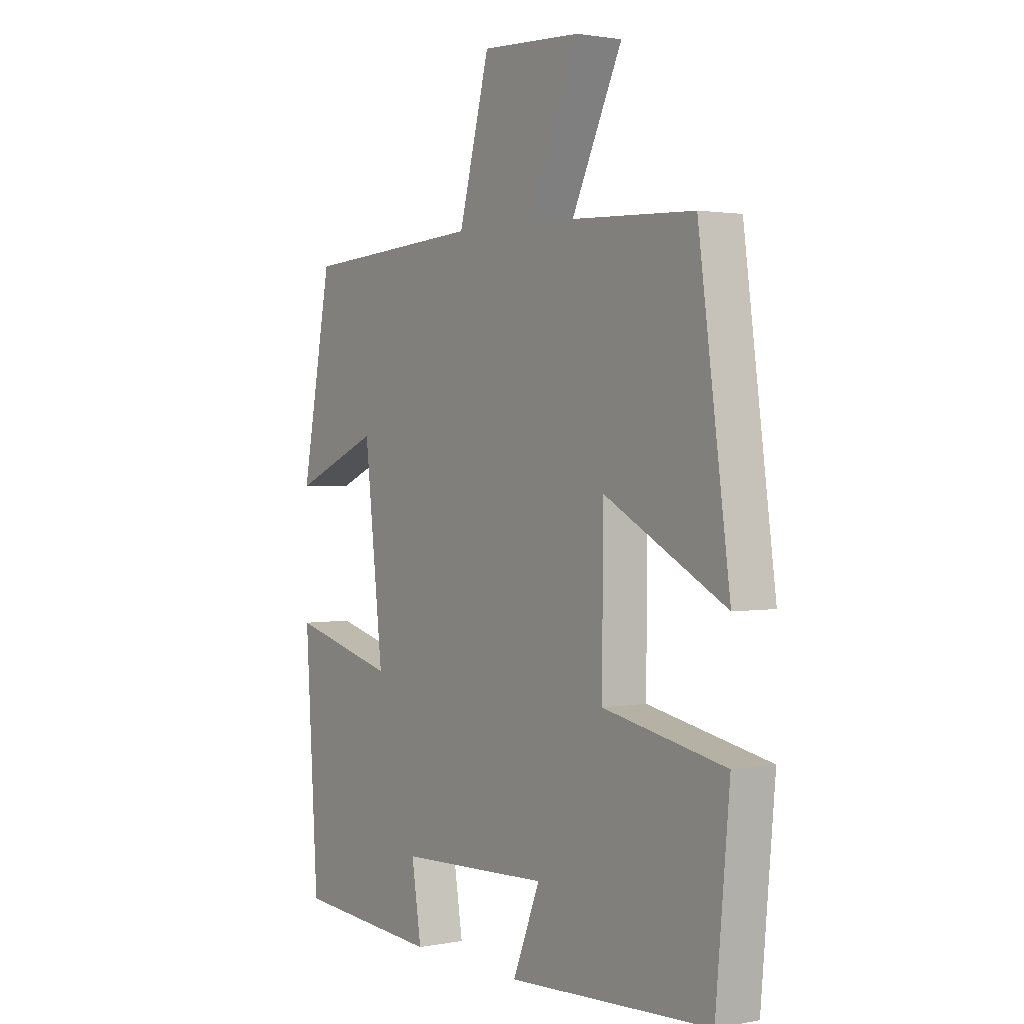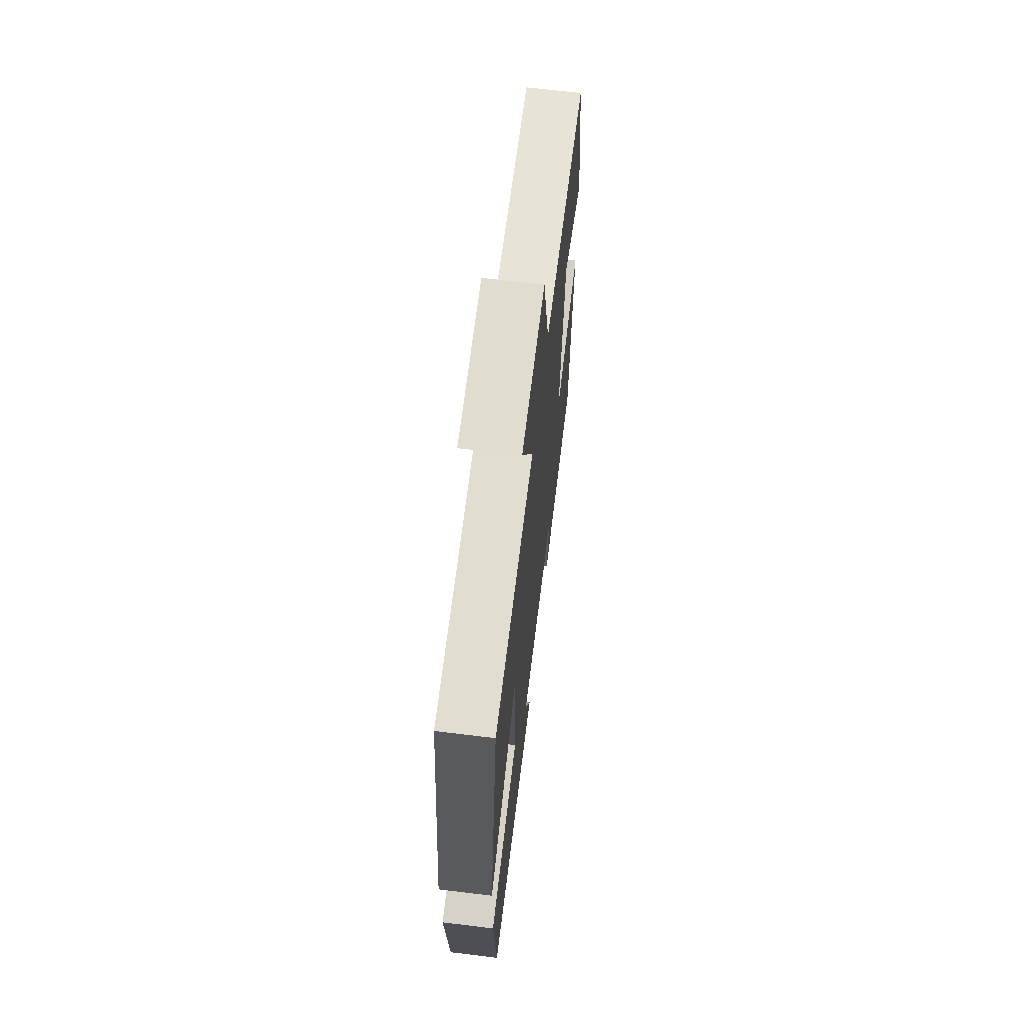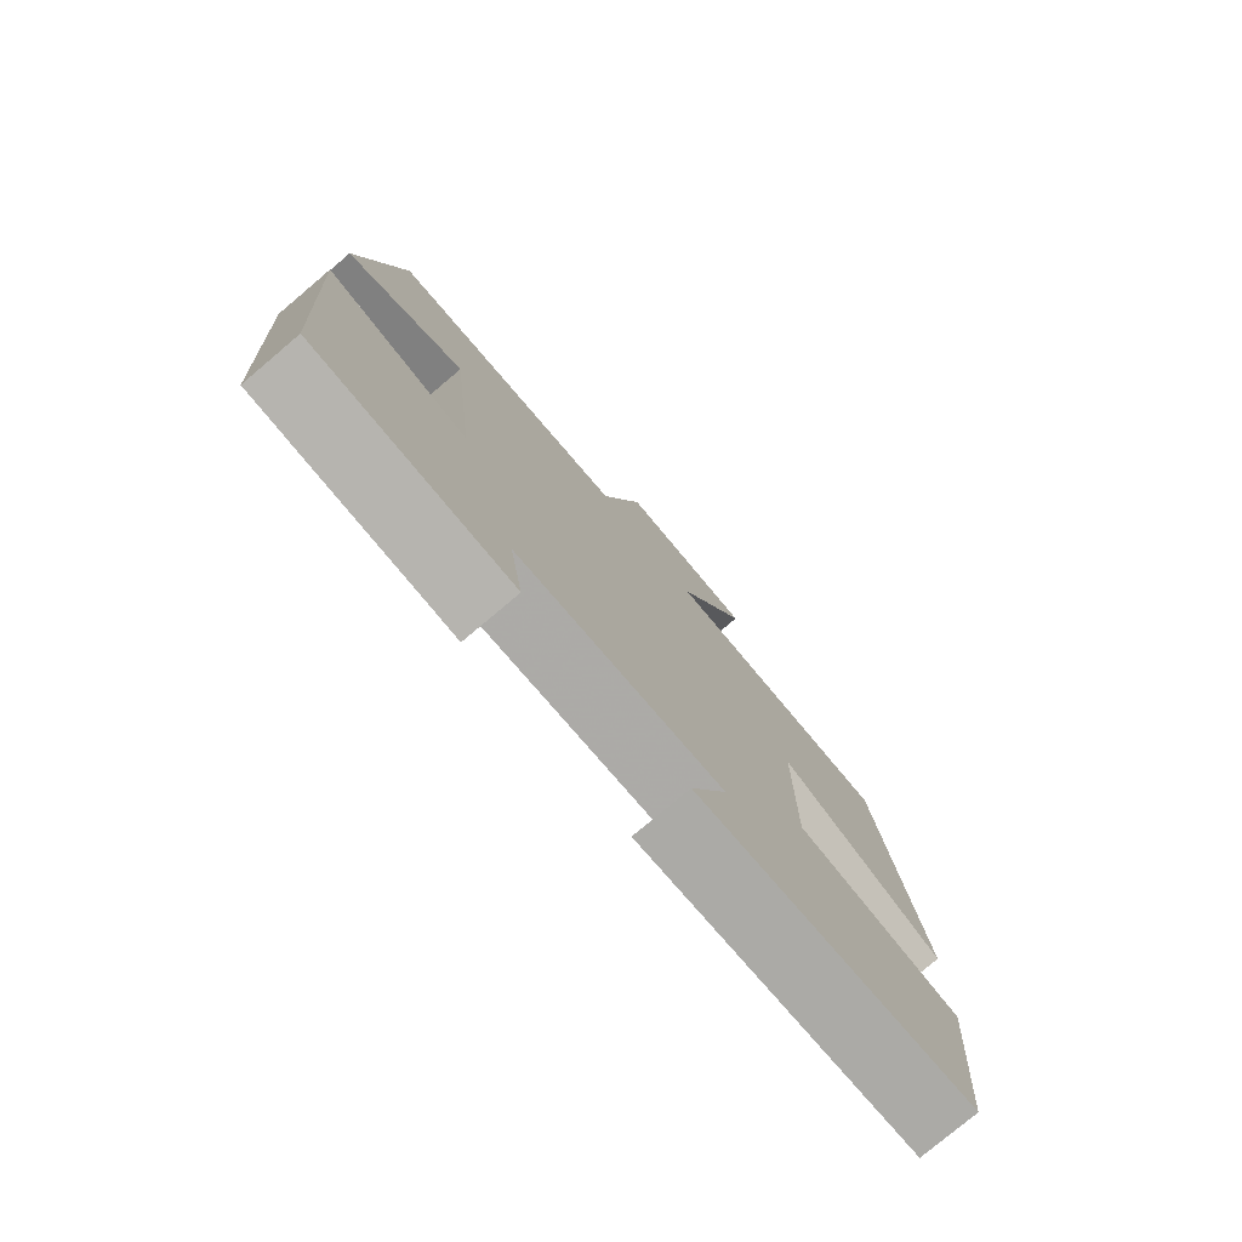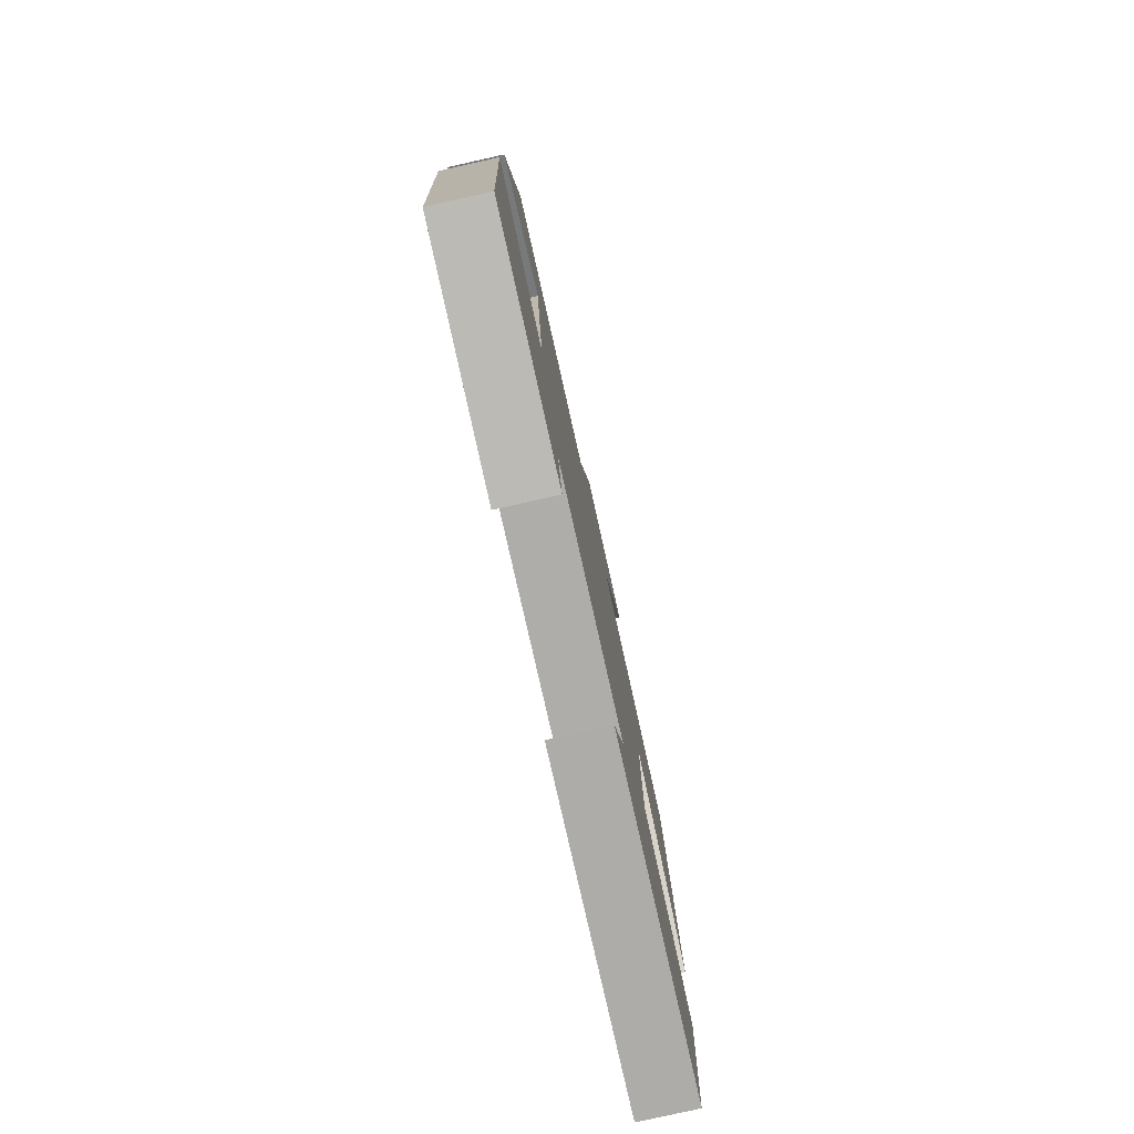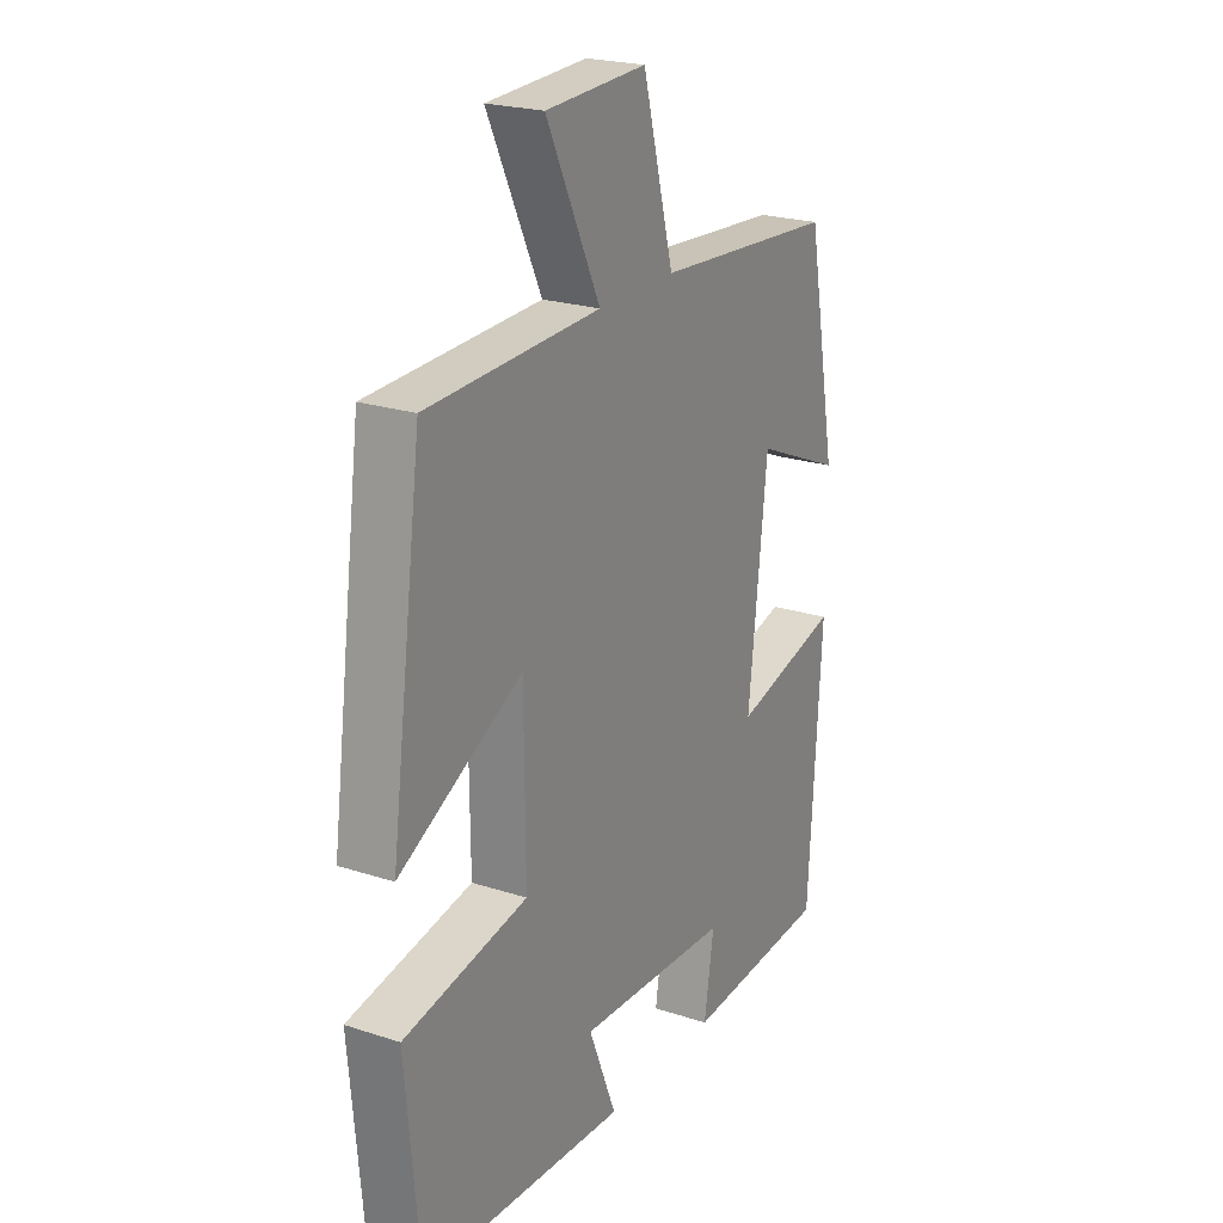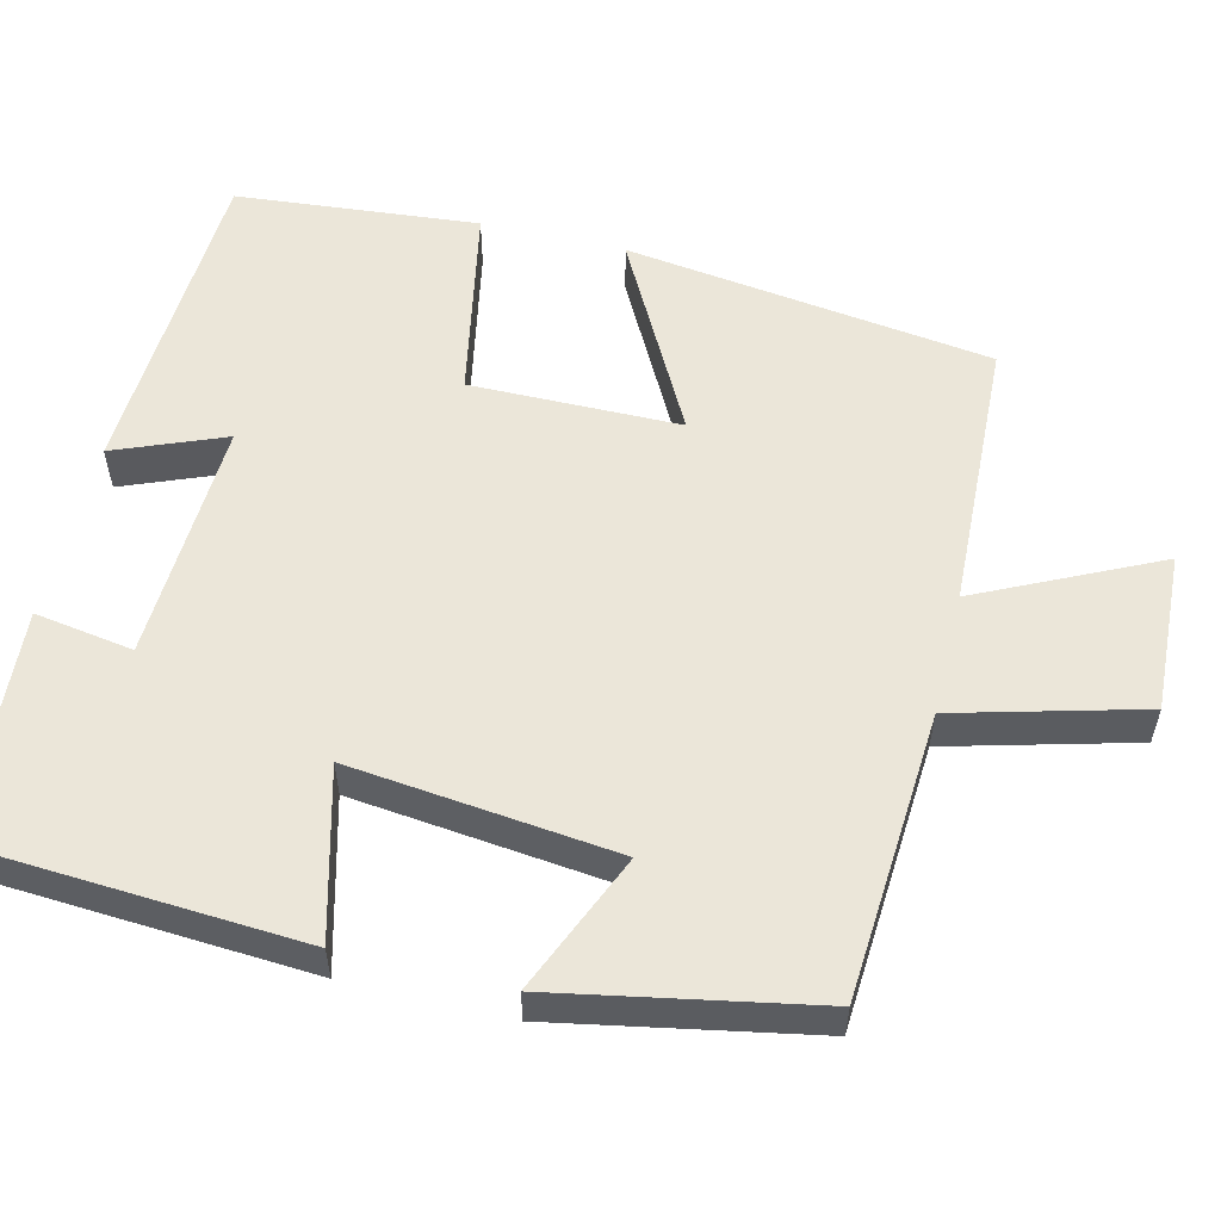
<metadata>
{"format":"obj","ext":"obj","renderer":"f3d","projection":"perspective","resolution":1024,"background":"white","views":[{"elev":1.8,"azim":55.5,"up":"+Z"},{"elev":66.5,"azim":97.0,"up":"+Z"},{"elev":-77.9,"azim":-49.8,"up":"+Z"},{"elev":-79.9,"azim":-77.4,"up":"+Z"},{"elev":22.5,"azim":119.3,"up":"+Z"},{"elev":55.9,"azim":-76.4,"up":"+Y"}]}
</metadata>
<code>
v -0.438 0.07 0.475
v -0.071 0.07 0.5
v -0.008 0.07 0.738
v 0.196 0.07 0.728
v 0.087 0.07 0.5
v 0.436 0.07 0.486
v 0.5 0.07 0.017
v 0.252 0.07 0.149
v 0.25 0.07 -0.119
v 0.5 0.07 -0.167
v 0.472 0.07 -0.477
v 0.056 0.07 -0.5
v 0.112 0.07 -0.36
v -0.198 0.07 -0.374
v -0.178 0.07 -0.5
v -0.474 0.07 -0.48
v -0.5 0.07 -0.062
v -0.284 0.07 -0.118
v -0.322 0.07 0.222
v -0.5 0.07 0.146
v -0.438 0 0.475
v -0.071 0 0.5
v -0.008 0 0.738
v 0.196 0 0.728
v 0.087 0 0.5
v 0.436 0 0.486
v 0.5 0 0.017
v 0.252 0 0.149
v 0.25 0 -0.119
v 0.5 0 -0.167
v 0.472 0 -0.477
v 0.056 0 -0.5
v 0.112 0 -0.36
v -0.198 0 -0.374
v -0.178 0 -0.5
v -0.474 0 -0.48
v -0.5 0 -0.062
v -0.284 0 -0.118
v -0.322 0 0.222
v -0.5 0 0.146
f 19 20 1 2
f 18 19 2
f 15 16 17 18
f 14 15 18
f 13 14 18 2
f 10 11 12 13
f 9 10 13
f 8 9 13 2
f 5 6 7 8
f 5 8 2
f 2 3 4 5
f 22 21 40 39
f 22 39 38
f 38 37 36 35
f 38 35 34
f 22 38 34 33
f 33 32 31 30
f 33 30 29
f 22 33 29 28
f 28 27 26 25
f 22 28 25
f 25 24 23 22
f 1 21 22 2
f 2 22 23 3
f 3 23 24 4
f 4 24 25 5
f 5 25 26 6
f 6 26 27 7
f 7 27 28 8
f 8 28 29 9
f 9 29 30 10
f 10 30 31 11
f 11 31 32 12
f 12 32 33 13
f 13 33 34 14
f 14 34 35 15
f 15 35 36 16
f 16 36 37 17
f 17 37 38 18
f 18 38 39 19
f 19 39 40 20
f 20 40 21 1

</code>
